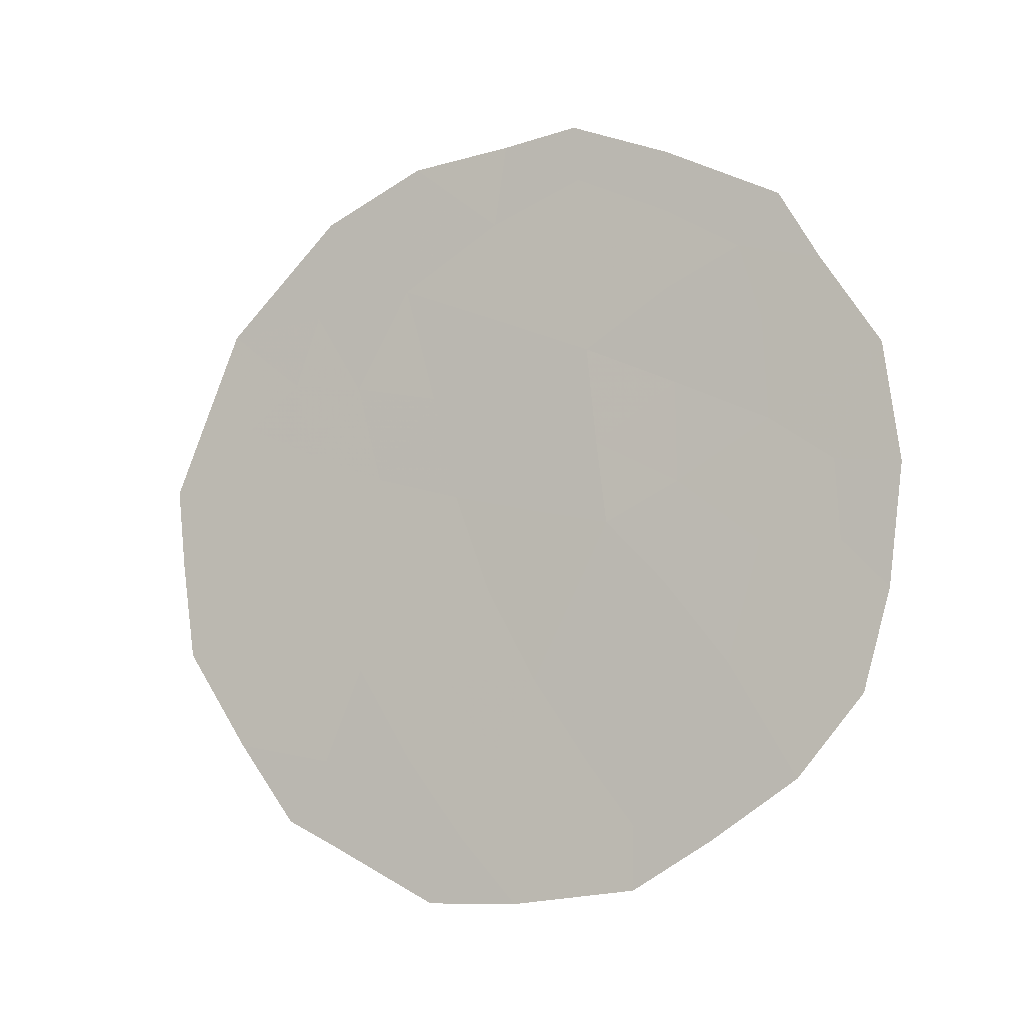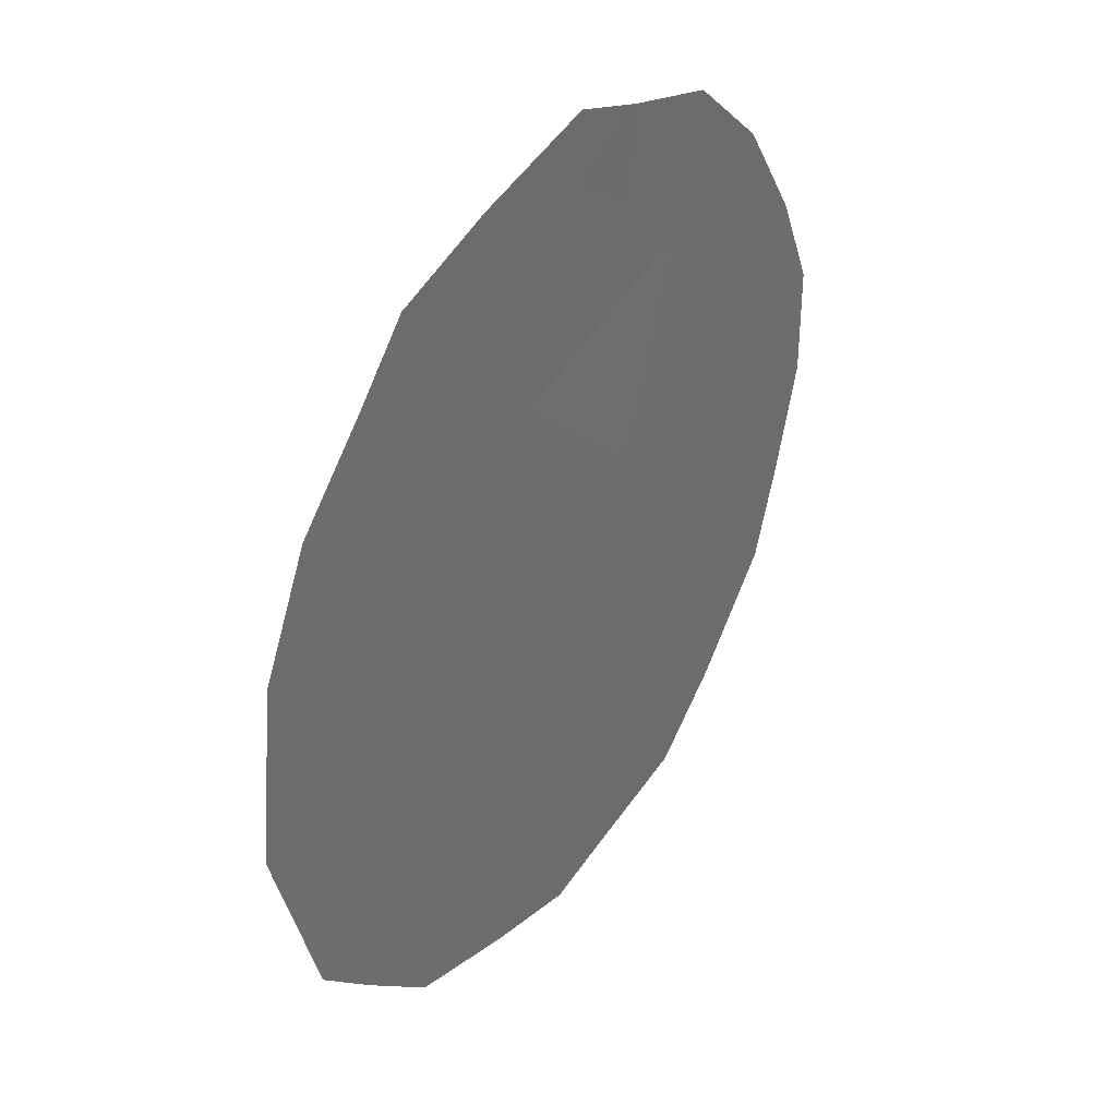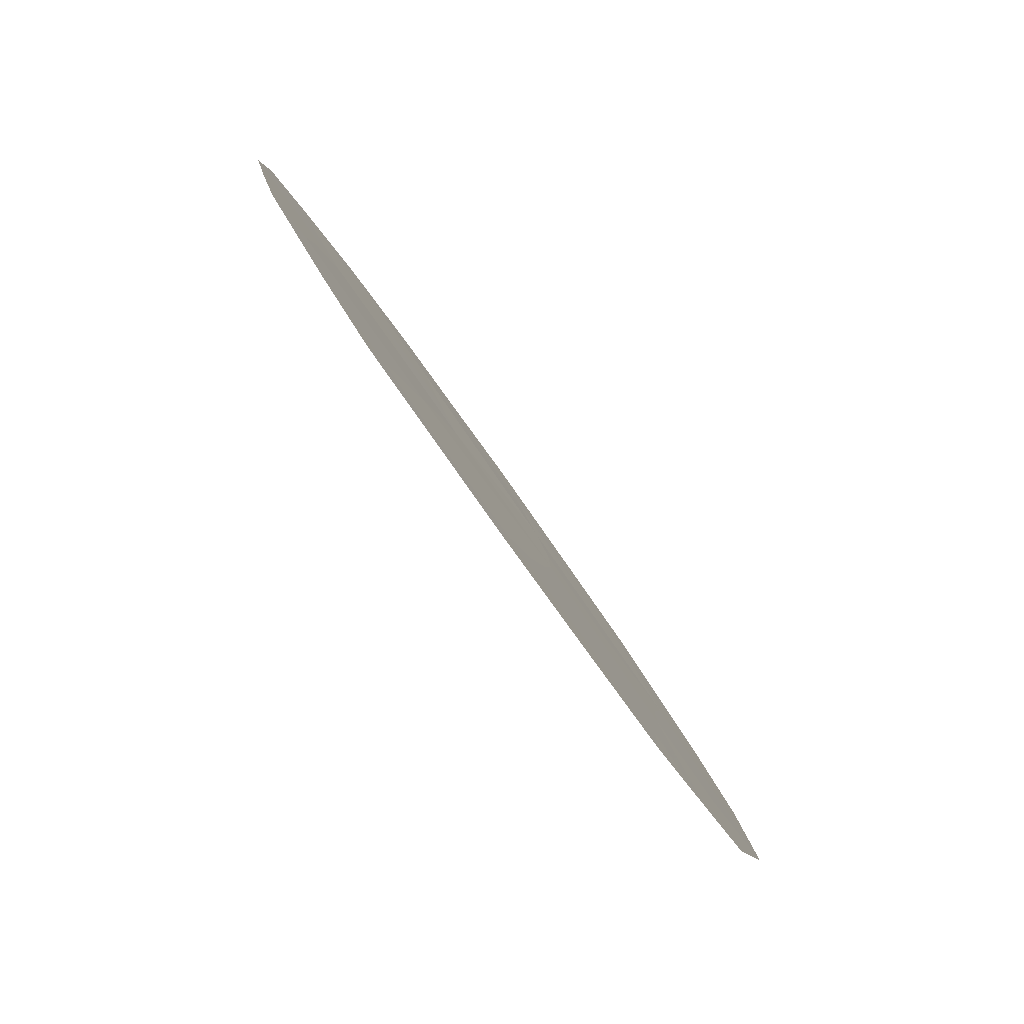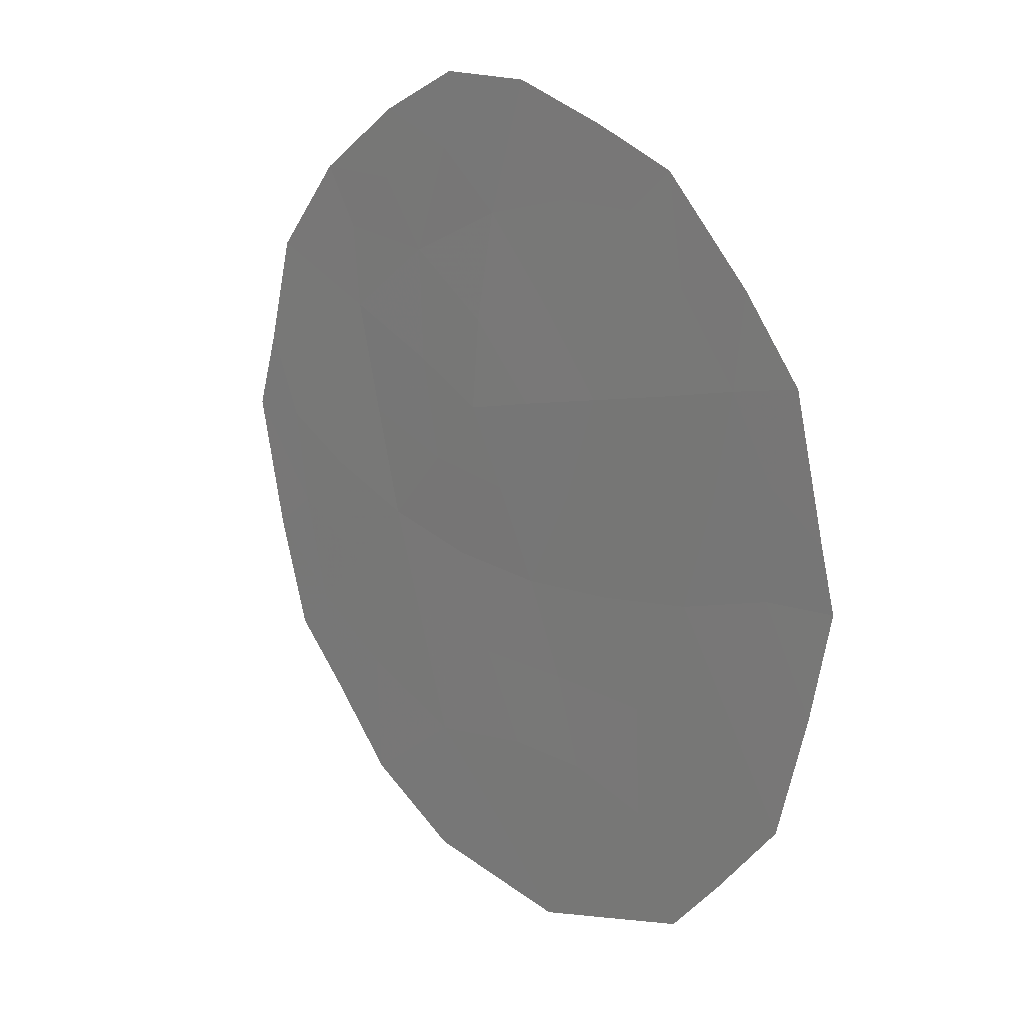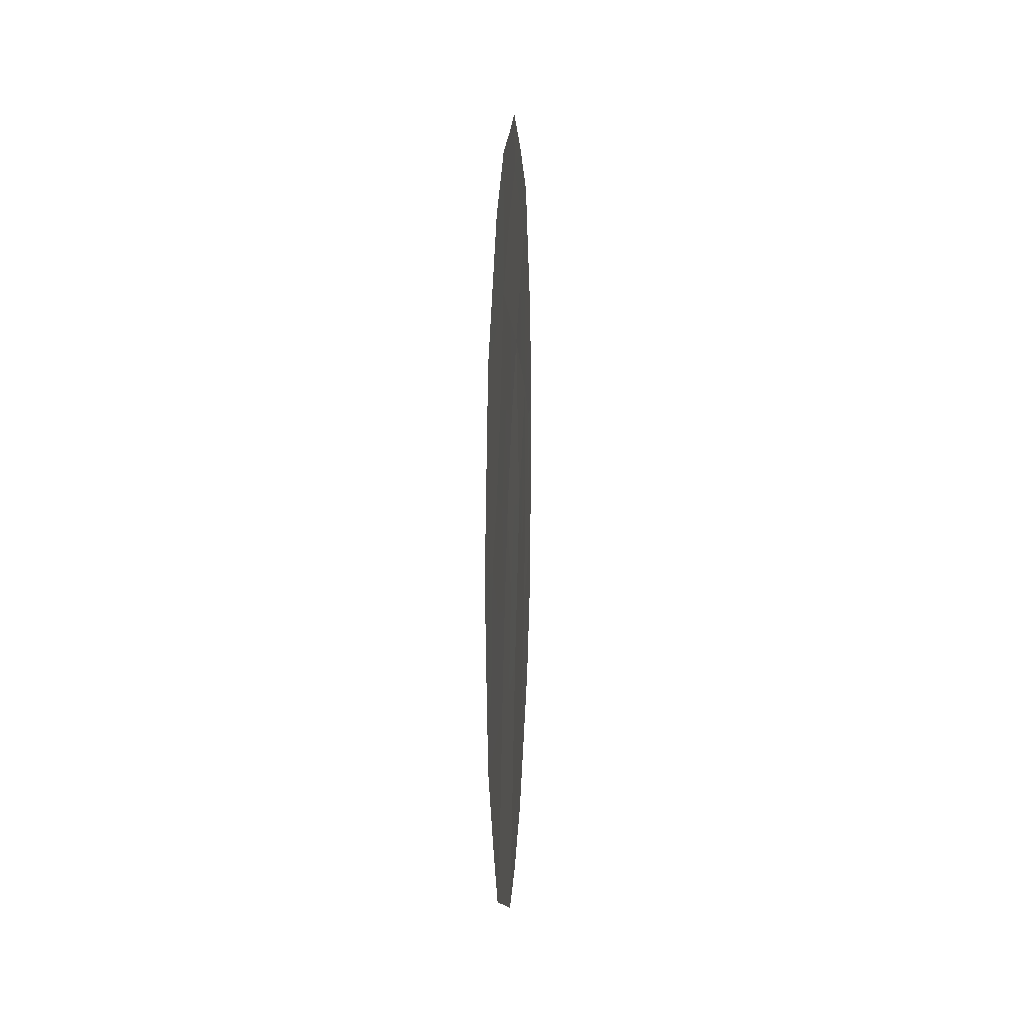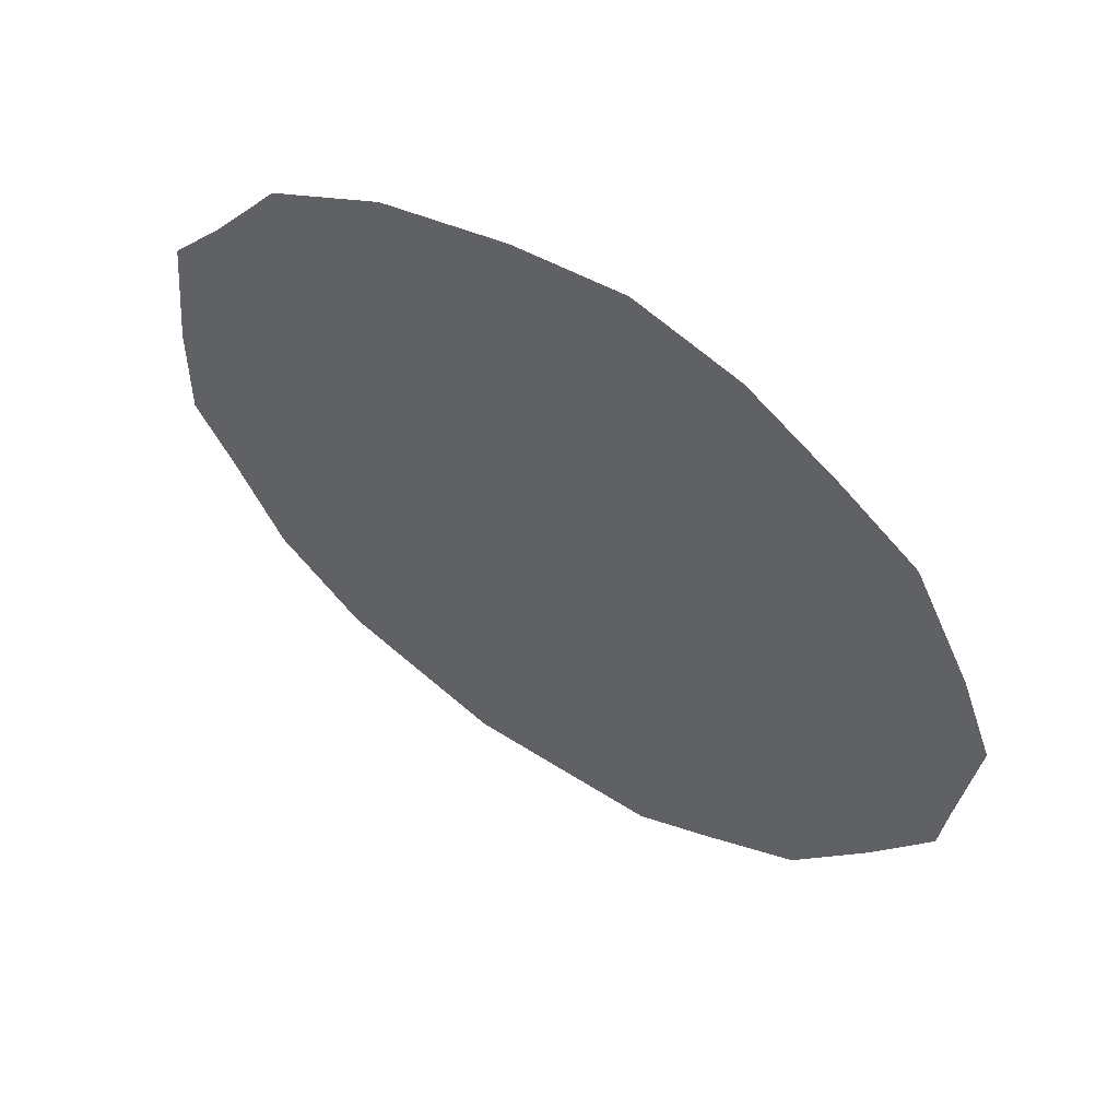
<metadata>
{"format":"obj","ext":"obj","renderer":"f3d","projection":"perspective","resolution":1024,"background":"white","views":[{"elev":-7.2,"azim":-92.8,"up":"+Y"},{"elev":-18.5,"azim":-158.7,"up":"+Z"},{"elev":-31.5,"azim":22.4,"up":"+Z"},{"elev":-31.1,"azim":-29.5,"up":"+Z"},{"elev":14.0,"azim":154.9,"up":"+Y"},{"elev":24.3,"azim":-53.6,"up":"+Z"}]}
</metadata>
<code>
v 84.36 8.898 83.56
v 83.98 10.47 84.27
v 83.86 7.442 84.51
v 84.81 10.82 82.77
v 84.15 14.06 84.01
v 84.74 7.301 82.84
v 83.18 11.41 85.79
v 83.32 13.17 85.54
v 85.1 13.07 82.25
v 84.1 12.26 84.09
v 85.95 10.85 80.65
v 85.33 9.04 81.78
v 82.61 9.703 86.83
v 82.74 8.707 86.58
v 85.72 7.456 81.05
v 86.33 9.25 79.92
v 85.05 14.39 82.35
v 85.55 13.91 81.42
v 82.63 12.07 86.81
v 83.05 7.903 86
v 84.9 6.64 82.53
v 85.47 7.213 81.5
v 84.18 14.62 83.97
v 83.86 6.815 84.5
v 82.92 12.96 86.28
v 86.44 11.06 79.73
v 86.12 12.76 80.36
v 83.12 13.65 85.91
v 82.97 9.234 86.15
v 84.15 9.746 83.95
v 83.86 8.934 84.49
v 83.69 9.854 84.8
v 84.09 8.069 84.07
v 85.81 9.142 80.88
v 86.01 8.262 80.51
v 85.52 8.088 81.42
v 83.63 10.85 84.94
v 83.23 10.2 85.7
v 84.62 9.82 83.11
v 85.09 9.956 82.25
v 84.85 8.944 82.67
v 84.36 10.63 83.57
v 82.87 10.97 86.37
v 82.55 10.9 86.95
v 83.6 8.094 84.98
v 83.48 7.301 85.21
v 85.15 7.424 82.09
v 84.48 11.6 83.38
v 84.57 12.64 83.22
v 84.94 11.88 82.54
v 84.56 8.05 83.17
v 85.04 8.1 82.3
v 84.27 7.307 83.73
v 84.46 6.655 83.36
v 84.04 11.29 84.18
v 85.83 13.34 80.89
v 85.62 12.88 81.29
v 84.61 13.68 83.17
v 84.55 14.51 83.28
v 83.65 11.85 84.93
v 83.69 12.81 84.86
v 83.21 12.41 85.74
v 84.14 13.24 84.02
v 86.28 11.91 80.05
v 85.24 11.06 81.97
v 85.57 10.21 81.35
v 83.7 13.63 84.84
v 83.68 14.23 84.88
v 86.01 11.71 80.55
v 86.4 10.25 79.8
v 86.05 10.04 80.46
v 85.37 12.06 81.74
v 85.74 12.15 81.05
v 83.38 9.028 85.39
v 85.63 11.37 81.26
v 82.84 10.18 86.41
f 30 31 32
f 33 45 31
f 34 35 36
f 37 32 38
f 9 17 18
f 39 40 41
f 39 30 42
f 38 29 76
f 6 47 21
f 48 49 50
f 51 53 33
f 3 24 46
f 52 36 47
f 5 23 59
f 6 21 54
f 48 42 55
f 27 57 56
f 37 60 55
f 61 60 62
f 28 8 25
f 61 67 63
f 65 66 40
f 49 63 58
f 8 62 25
f 67 28 68
f 52 51 41
f 16 71 70
f 66 71 34
f 13 29 14
f 2 30 32
f 30 1 31
f 1 33 31
f 33 3 45
f 31 45 74
f 12 34 36
f 34 16 35
f 36 35 15
f 7 37 38
f 37 2 32
f 38 32 74
f 1 39 41
f 39 4 40
f 41 40 12
f 4 39 42
f 39 1 30
f 42 30 2
f 7 38 43
f 38 74 29
f 44 43 76
f 46 45 3
f 74 45 20
f 46 20 45
f 47 22 21
f 4 48 50
f 48 10 49
f 50 49 9
f 1 51 33
f 51 6 53
f 33 53 3
f 6 52 47
f 52 12 36
f 22 36 15
f 22 47 36
f 54 53 6
f 3 53 24
f 54 24 53
f 10 48 55
f 48 4 42
f 55 42 2
f 9 18 57
f 56 57 18
f 59 58 5
f 9 58 17
f 59 17 58
f 2 37 55
f 37 7 60
f 55 60 10
f 8 61 62
f 61 10 60
f 62 60 7
f 62 7 19
f 62 19 25
f 10 61 63
f 67 8 28
f 63 67 5
f 11 69 26
f 64 26 69
f 4 65 40
f 65 75 66
f 40 66 12
f 9 49 58
f 49 10 63
f 58 63 5
f 8 67 61
f 5 67 68
f 68 23 5
f 12 52 41
f 52 6 51
f 41 51 1
f 11 66 75
f 75 72 73
f 69 73 27
f 69 27 64
f 11 26 70
f 70 71 11
f 12 66 34
f 66 11 71
f 34 71 16
f 72 50 9
f 72 9 57
f 72 57 73
f 74 32 31
f 75 65 72
f 65 4 50
f 11 75 69
f 73 69 75
f 73 57 27
f 72 65 50
f 43 44 19
f 29 74 20
f 7 43 19
f 29 20 14
f 76 29 13
f 76 43 38
f 44 76 13

</code>
